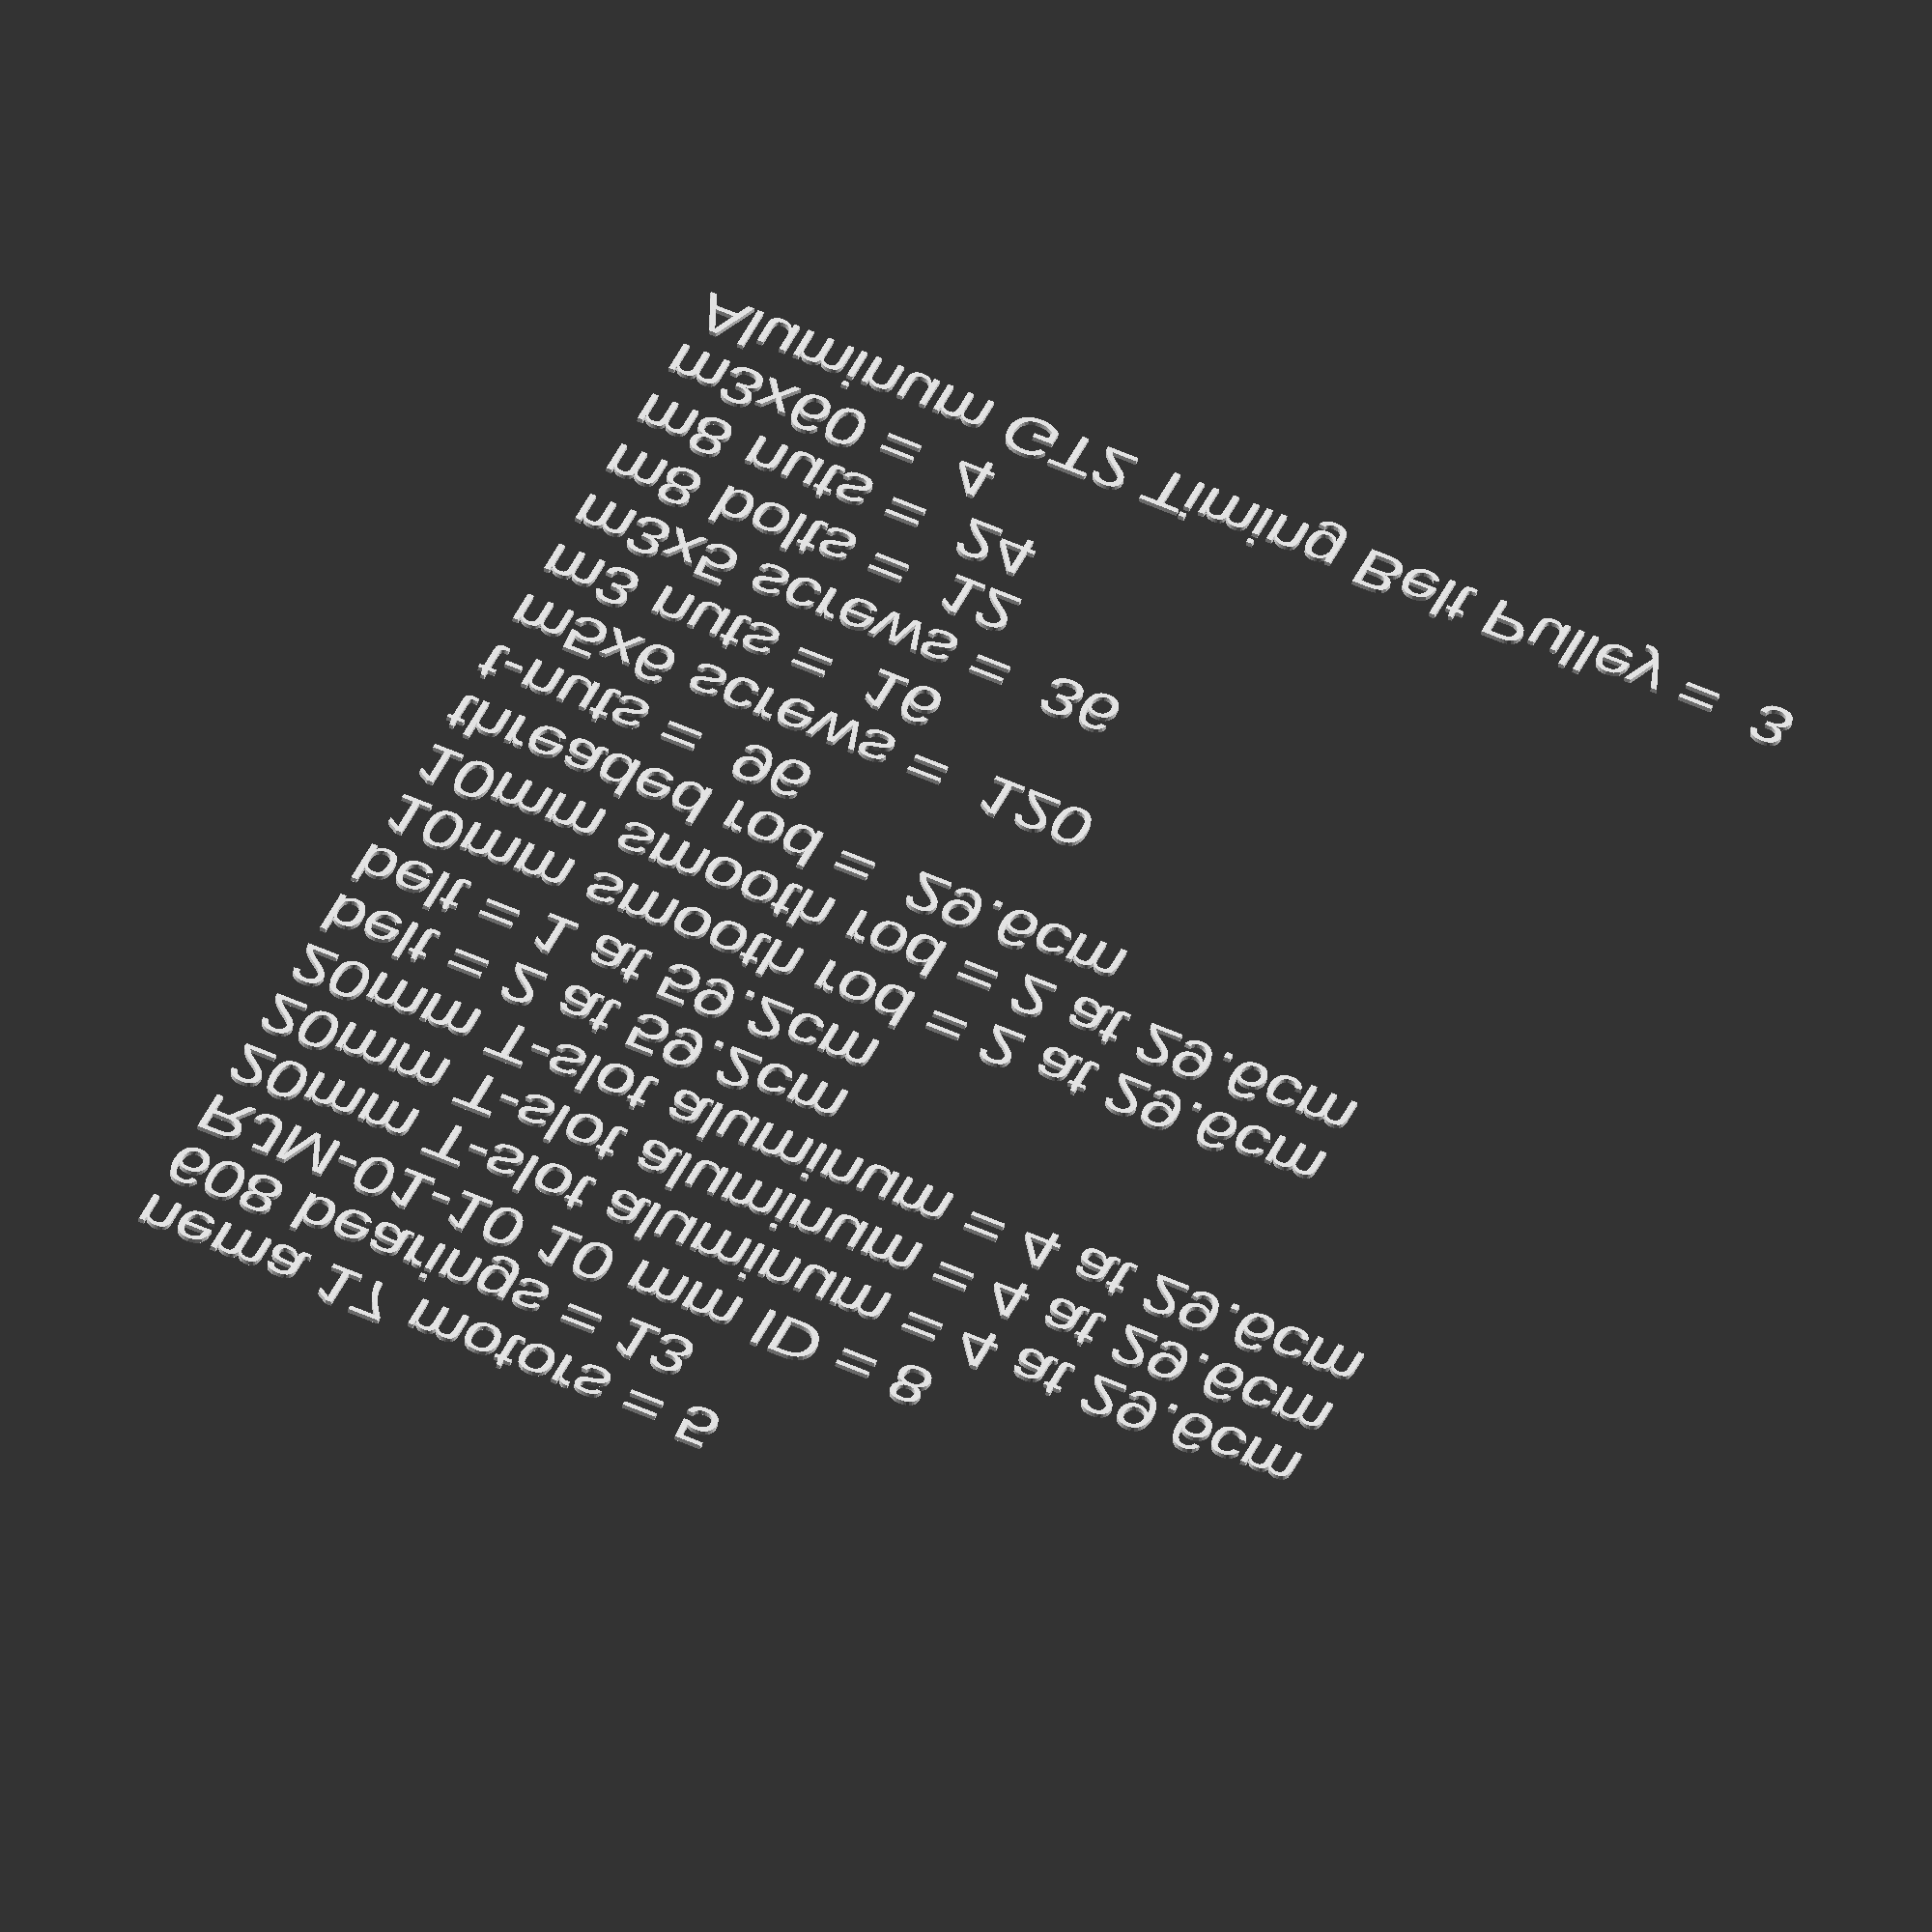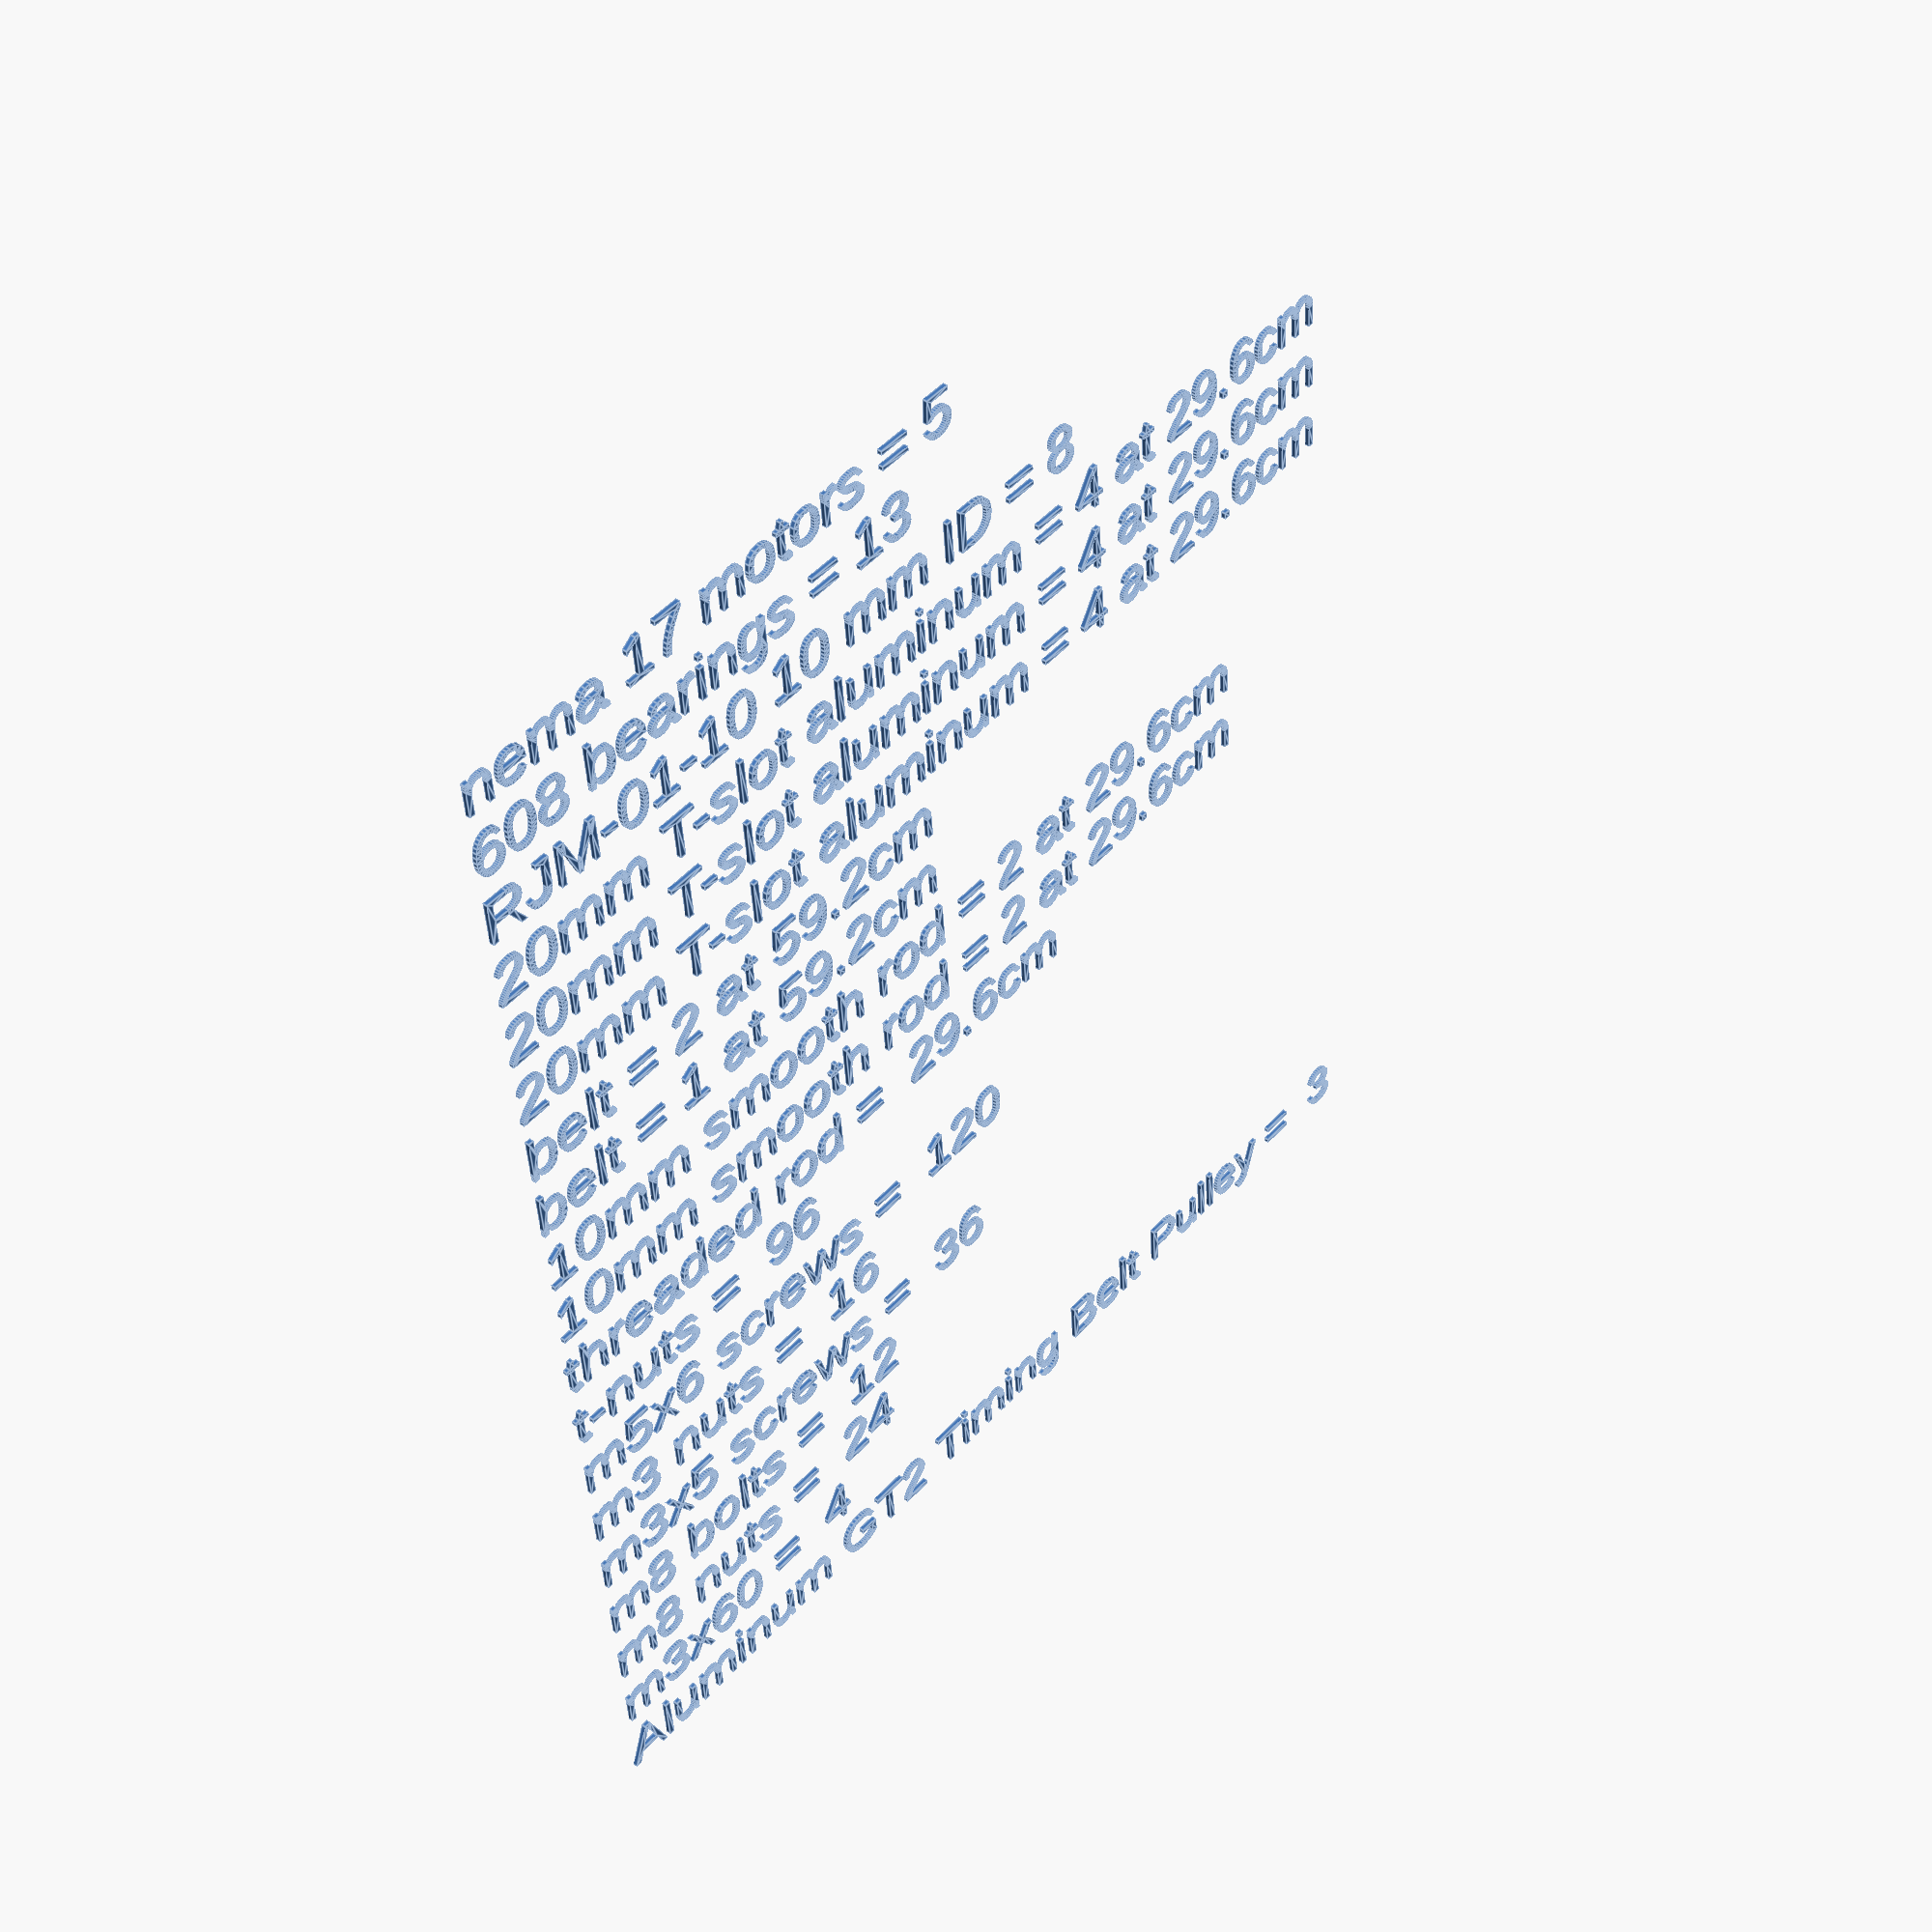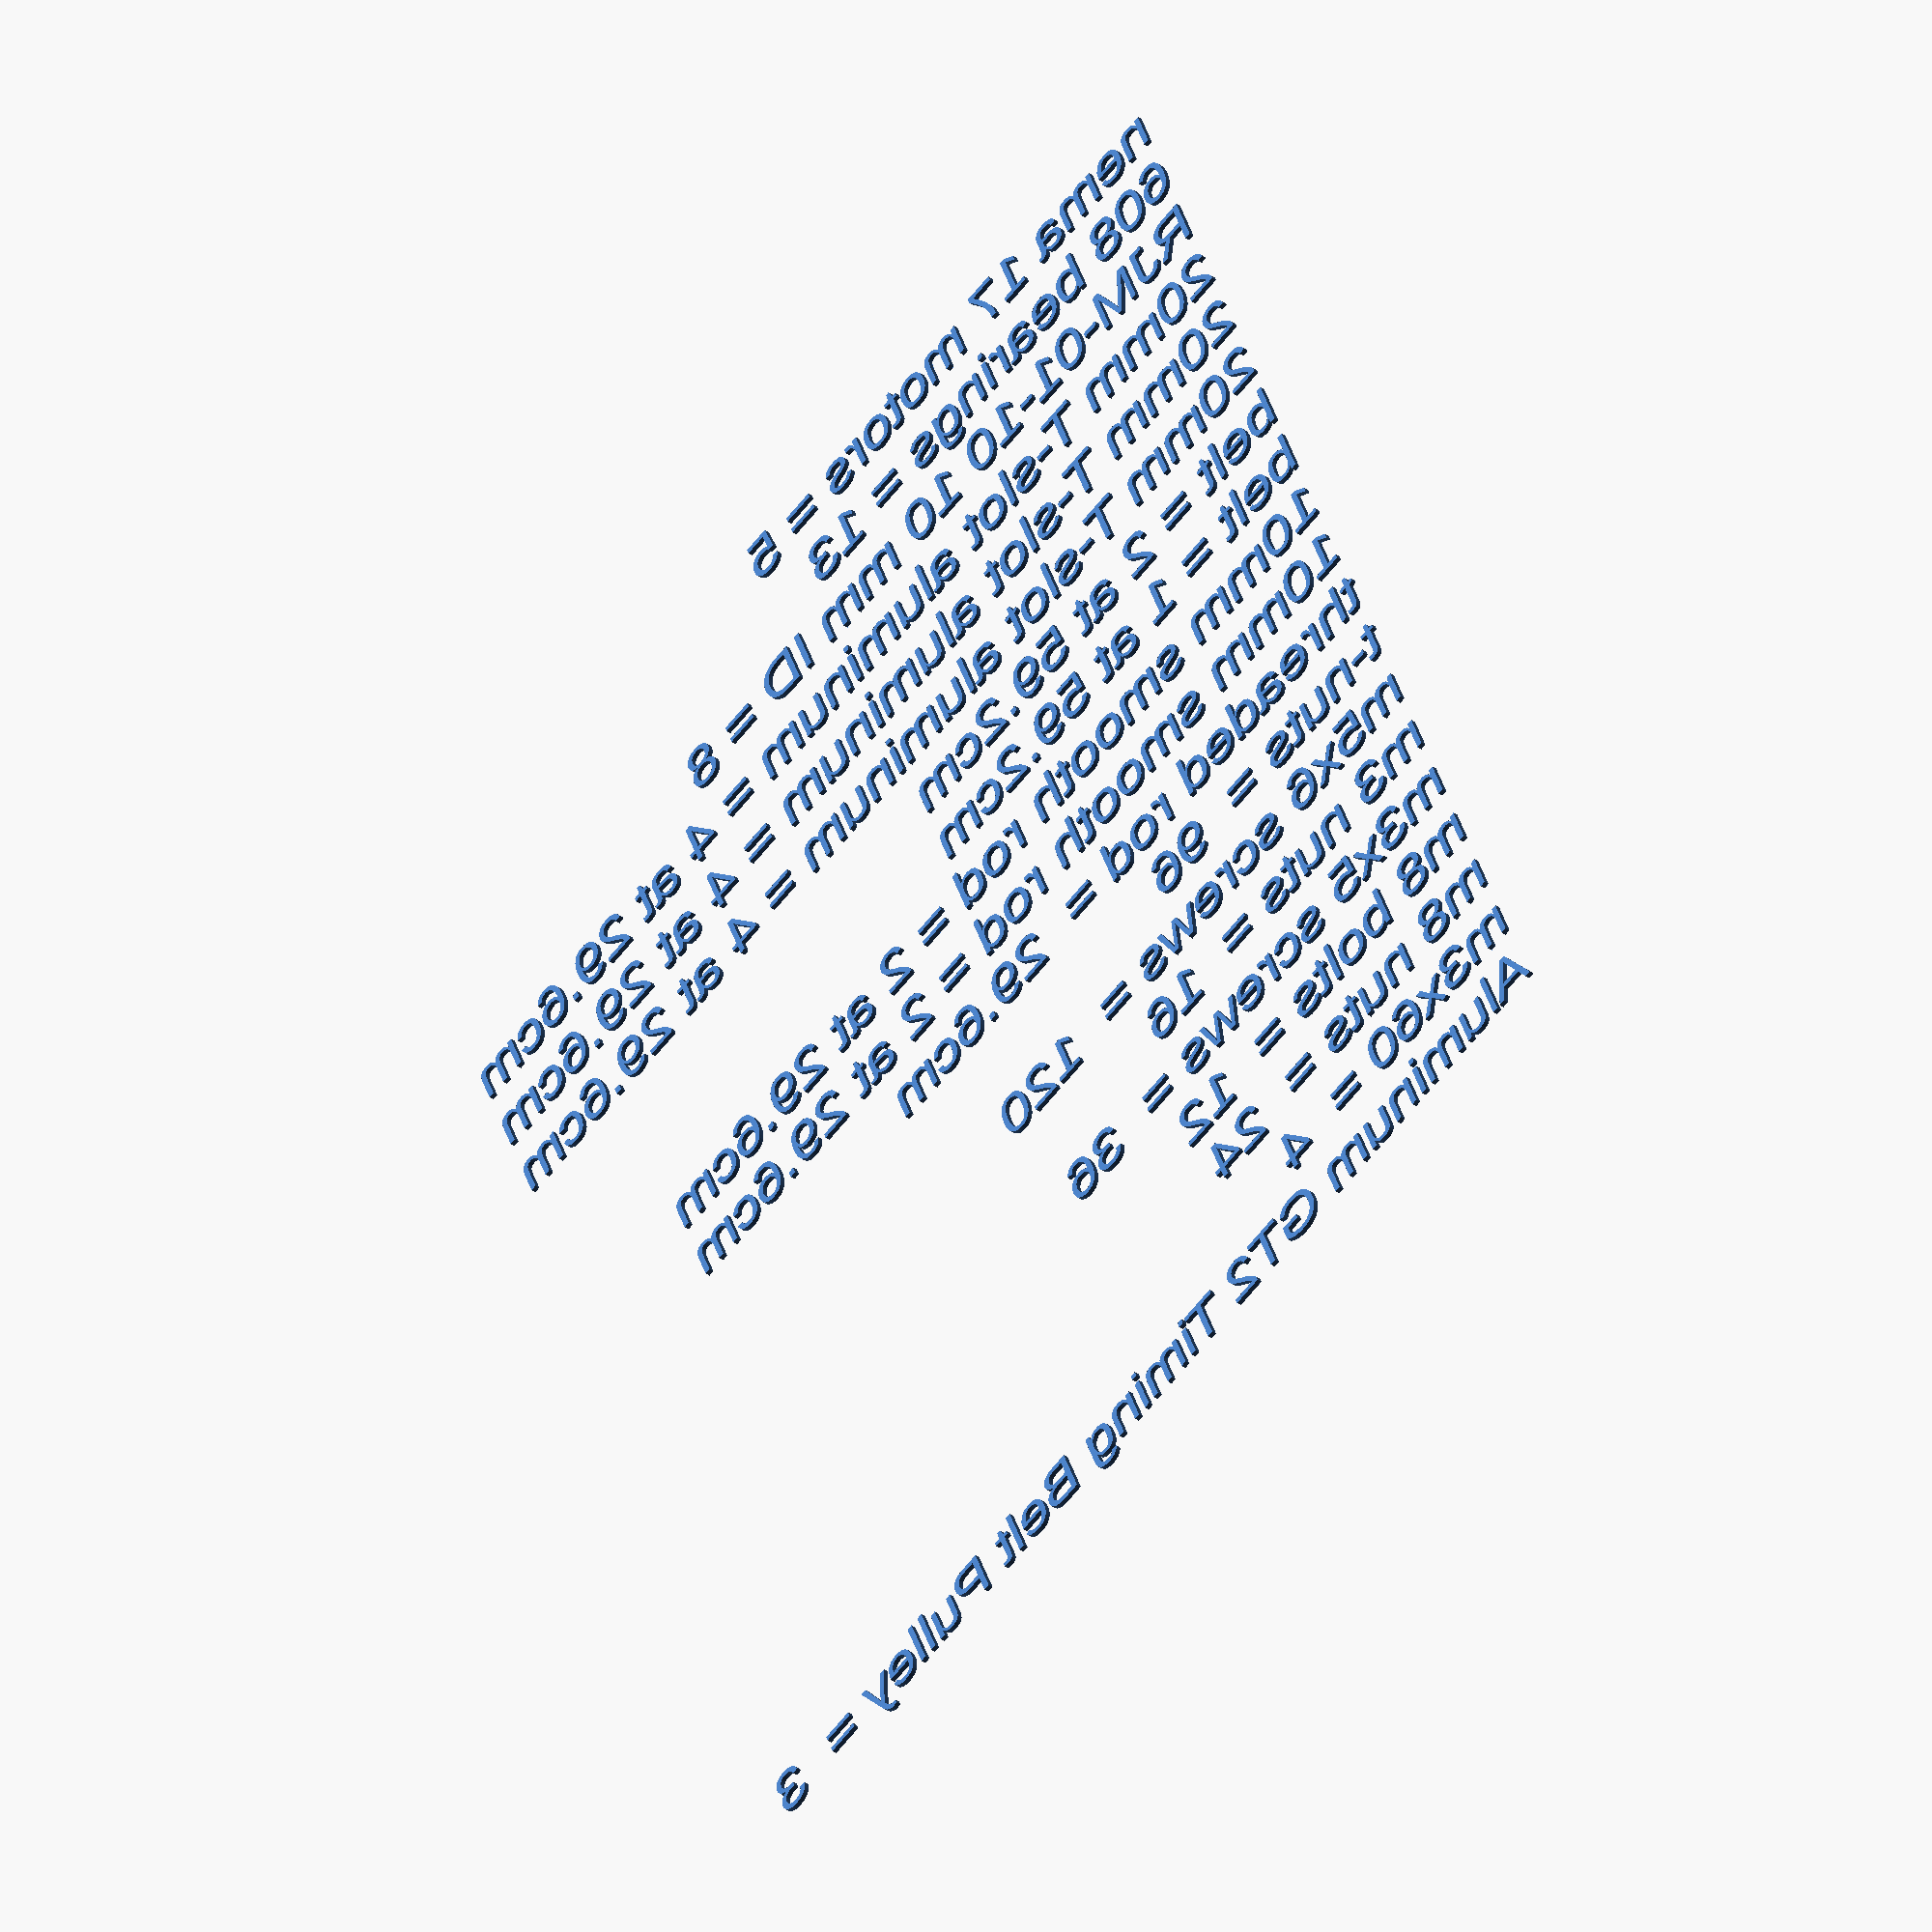
<openscad>
/*

Everything in this file is in CM not inches because metric is better, so get used to it.
This file will make you a cut list and parts list of everything that you need.
I will include a google drive folder that has all of the parts links on amazon

https://docs.google.com/spreadsheets/d/1-G3lTz2momu0fgvHpuDHGbcx_qaqVSa7IFPzIRnKb9Y/edit?usp=sharing

*/

printer_height					= 30;
printer_width						= 30;
printer_depth						= 30;
number_of_z_motors			= 1;
number_of_extruders			= 1;
motor_height_include_shaft	= 0;


print_height				= printer_height-.4;
print_width				= printer_width-.4;
print_depth				= printer_depth-.4;


text(str("nema 17 motors = ", number_of_z_motors+3+number_of_extruders));
translate([0,-15,0]) text(str("608 bearings = ", number_of_extruders+12));
translate([0,-15*2,0]) text(str("RJM-01-10 10 mm ID = ", 8));
translate([0,-15*3,0]) text(str("20mm T-slot aluminum = 4 at ", print_height,"cm"));
translate([0,-15*4,0]) text(str("20mm T-slot aluminum = 4 at ", print_width,"cm"));
translate([0,-15*5,0]) text(str("20mm T-slot aluminum = 4 at ", print_depth,"cm"));
translate([0,-15*6,0]) text(str("belt = 2 at ", print_depth*2,"cm"));
translate([0,-15*7,0]) text(str("belt = 1 at ", print_depth*2,"cm"));
translate([0,-15*8,0]) text(str("10mm smooth rod = 2 at ", print_width,"cm"));
translate([0,-15*9,0]) text(str("10mm smooth rod = 2 at ", print_height,"cm"));
translate([0,-15*10,0]) text(str("threaded rod =  ", print_height-motor_height_include_shaft,"cm"));
translate([0,-15*11,0]) text(str("t-nuts =  ", 12*8));
translate([0,-15*12,0]) text(str("m5x6 screws =  ", 12*10));
translate([0,-15*13,0]) text(str("m3 nuts =  ", 16));
translate([0,-15*14,0]) text(str("m3x5 screws =  ", 16*2+(number_of_extruders*4)));
translate([0,-15*15,0]) text(str("m8 bolts =  ", 12));
translate([0,-15*16,0]) text(str("m8 nuts =  ", 12*2));
translate([0,-15*17,0]) text(str("m3x60 =  ", 4*number_of_extruders));
translate([0,-15*18,0]) text(str("Aluminum GT2 Timing Belt Pulley =  ", 3*number_of_extruders));


</openscad>
<views>
elev=43.3 azim=156.4 roll=174.2 proj=o view=solid
elev=136.5 azim=175.4 roll=229.7 proj=p view=edges
elev=34.5 azim=23.3 roll=227.2 proj=o view=solid
</views>
